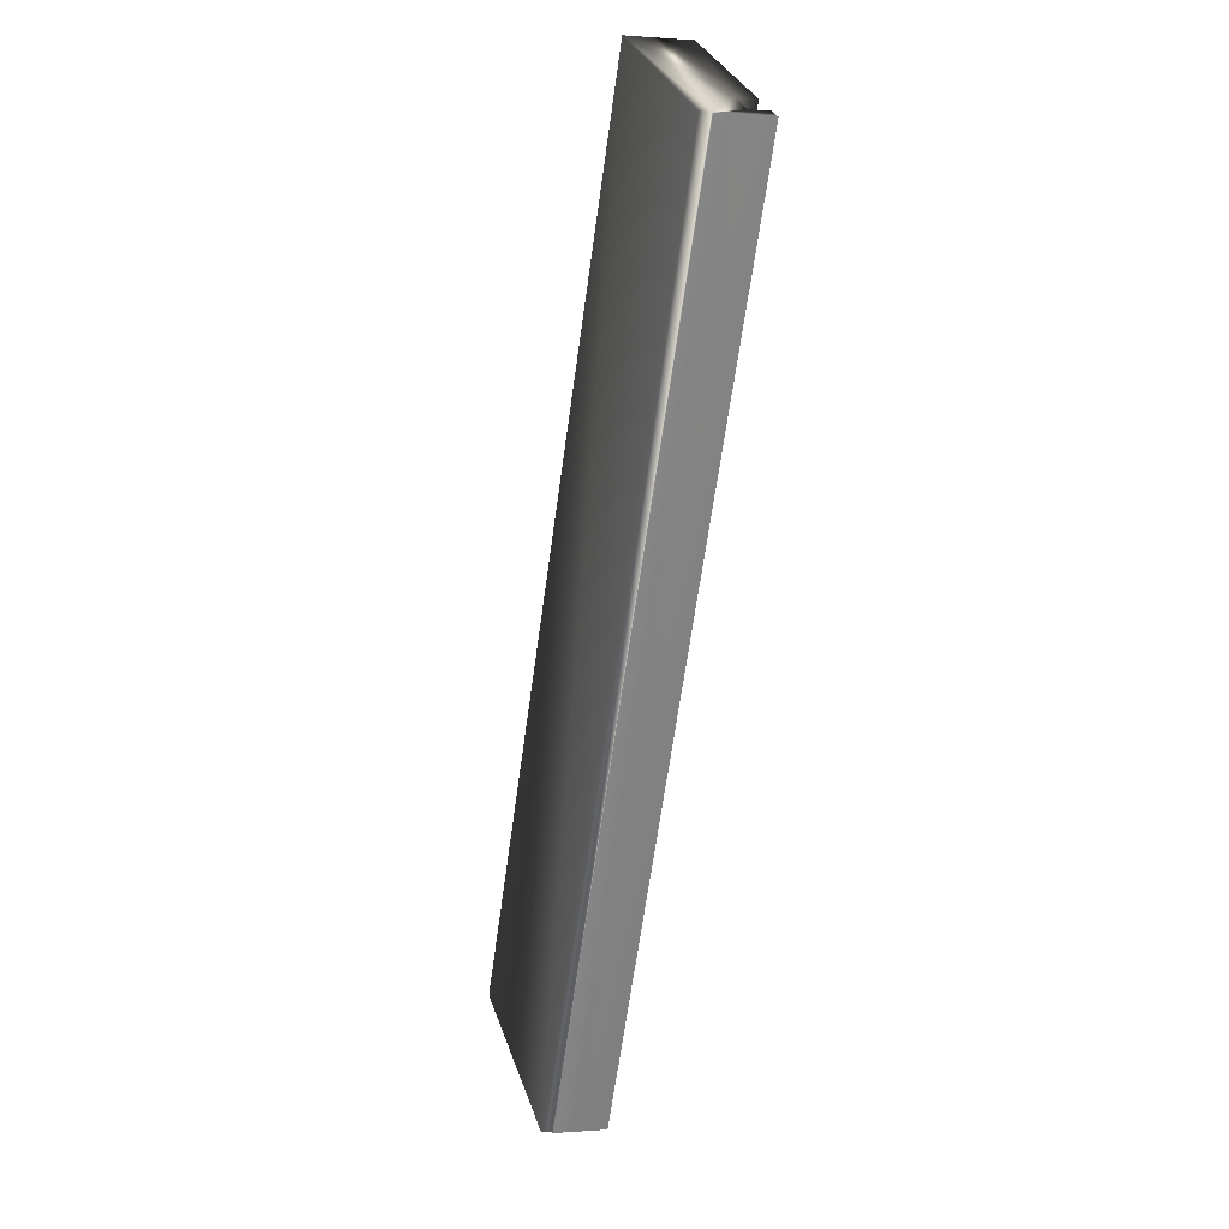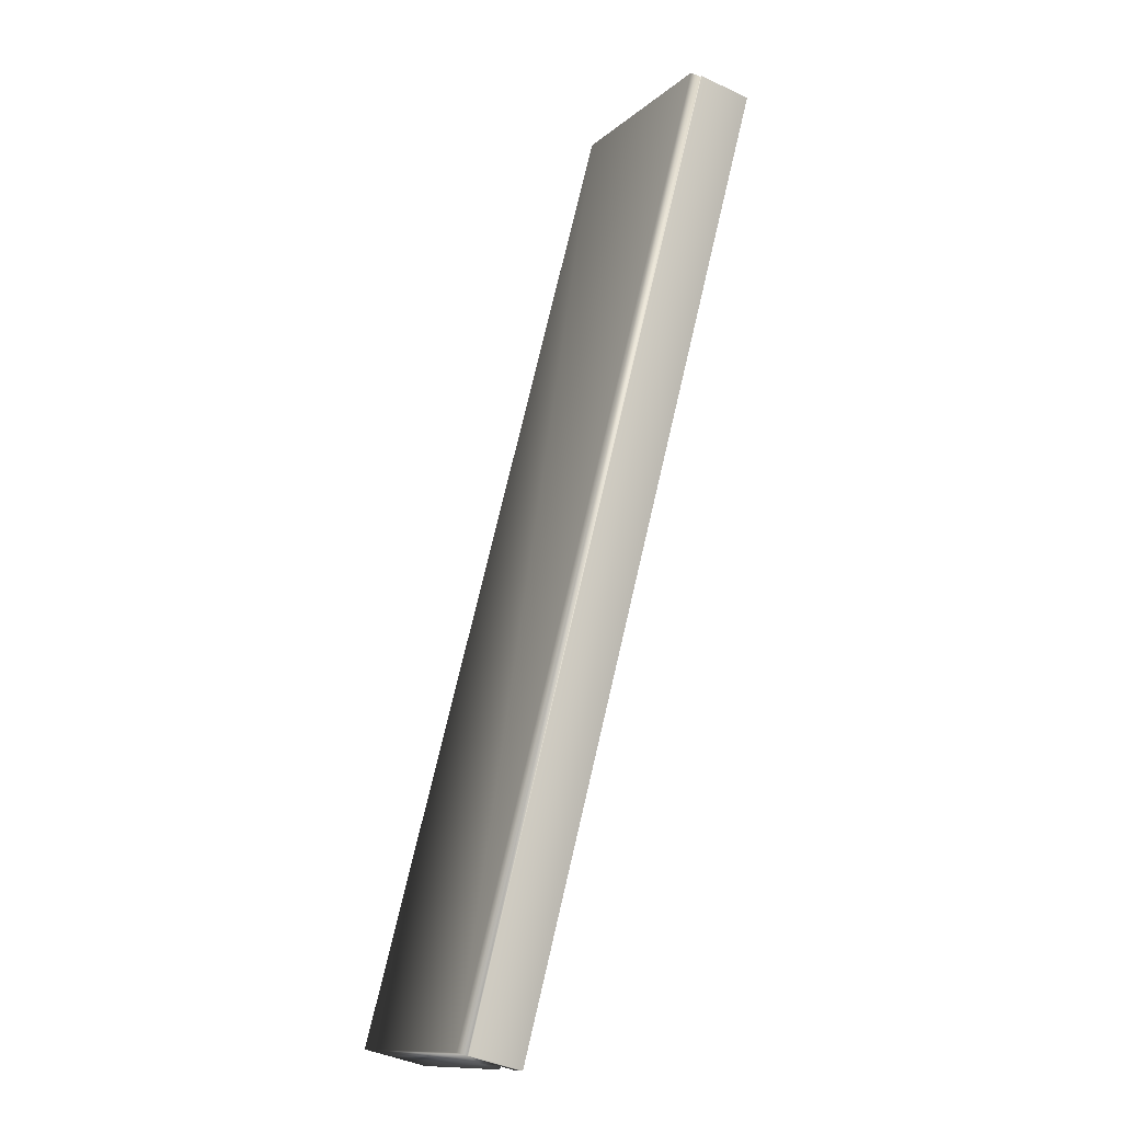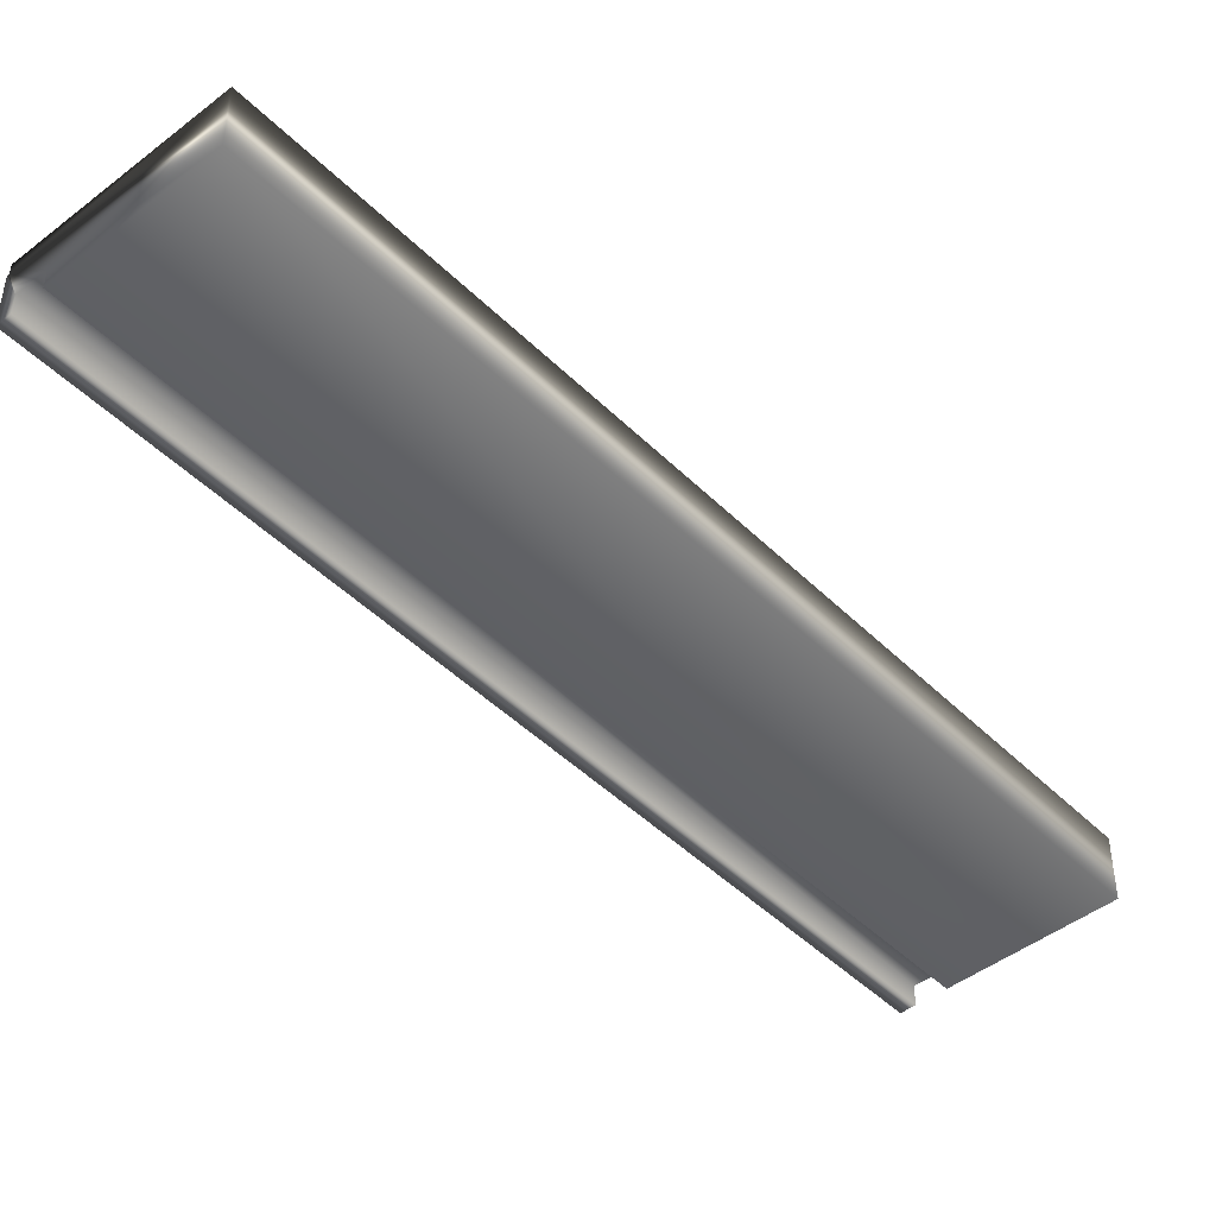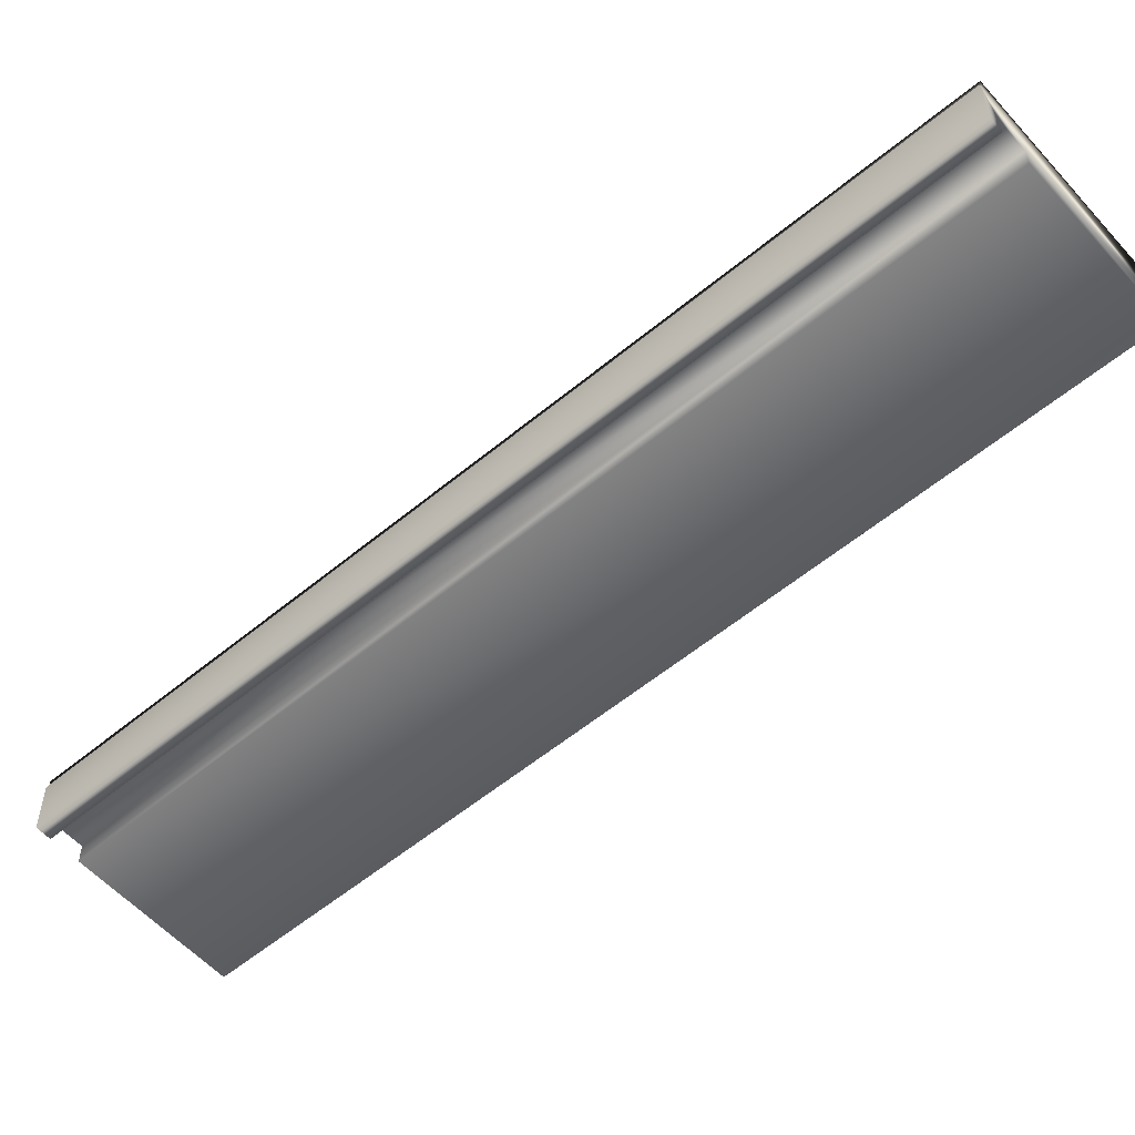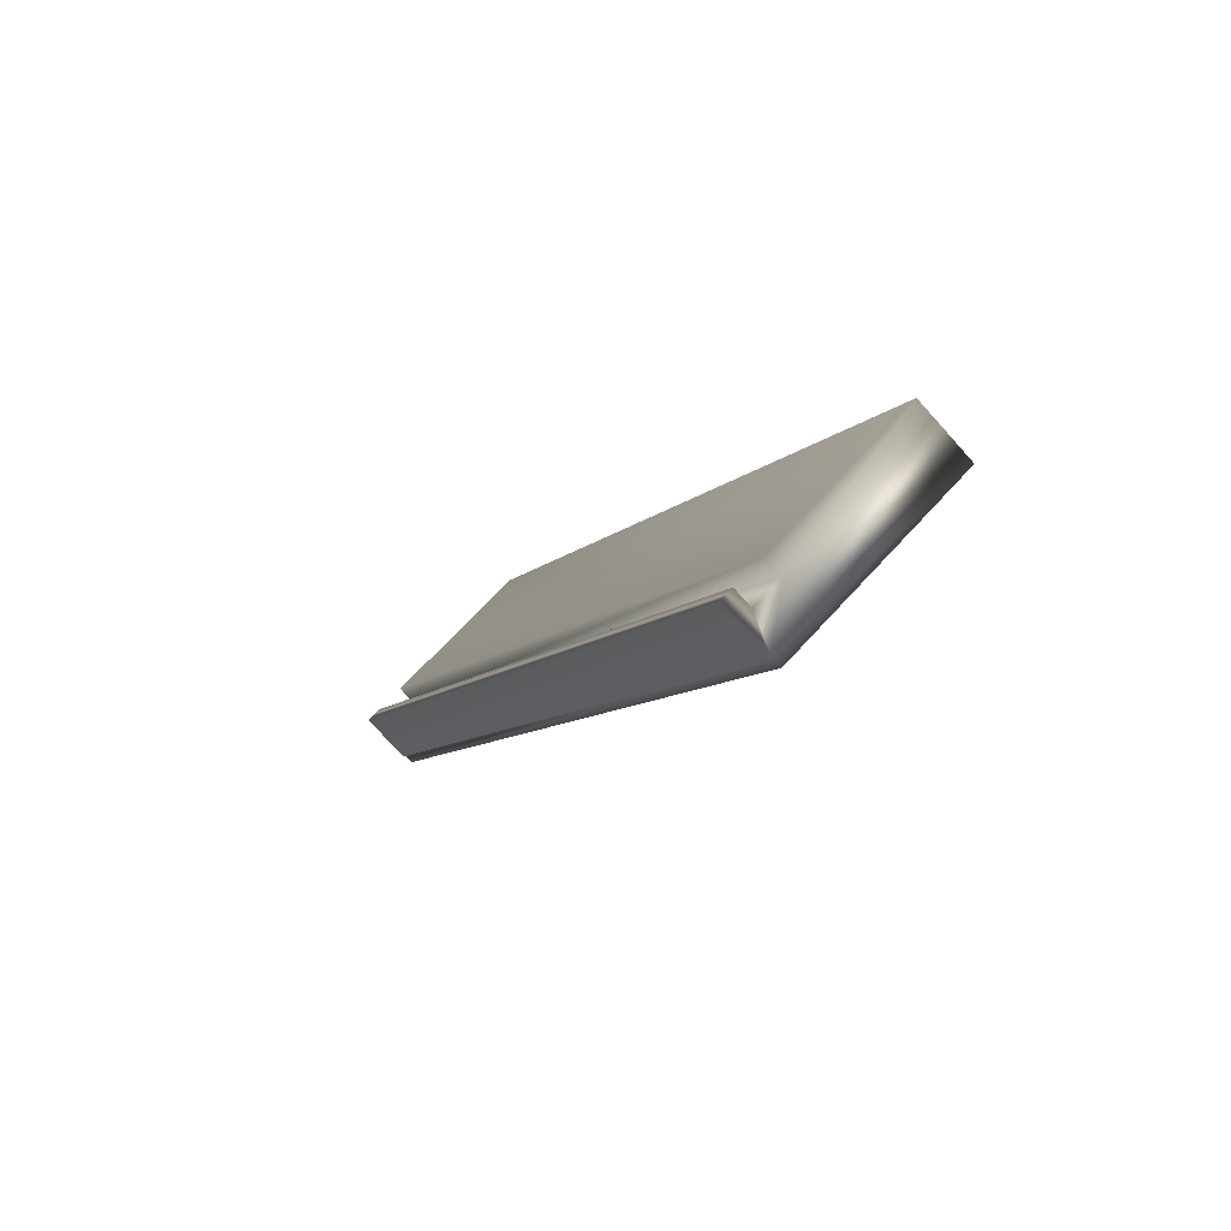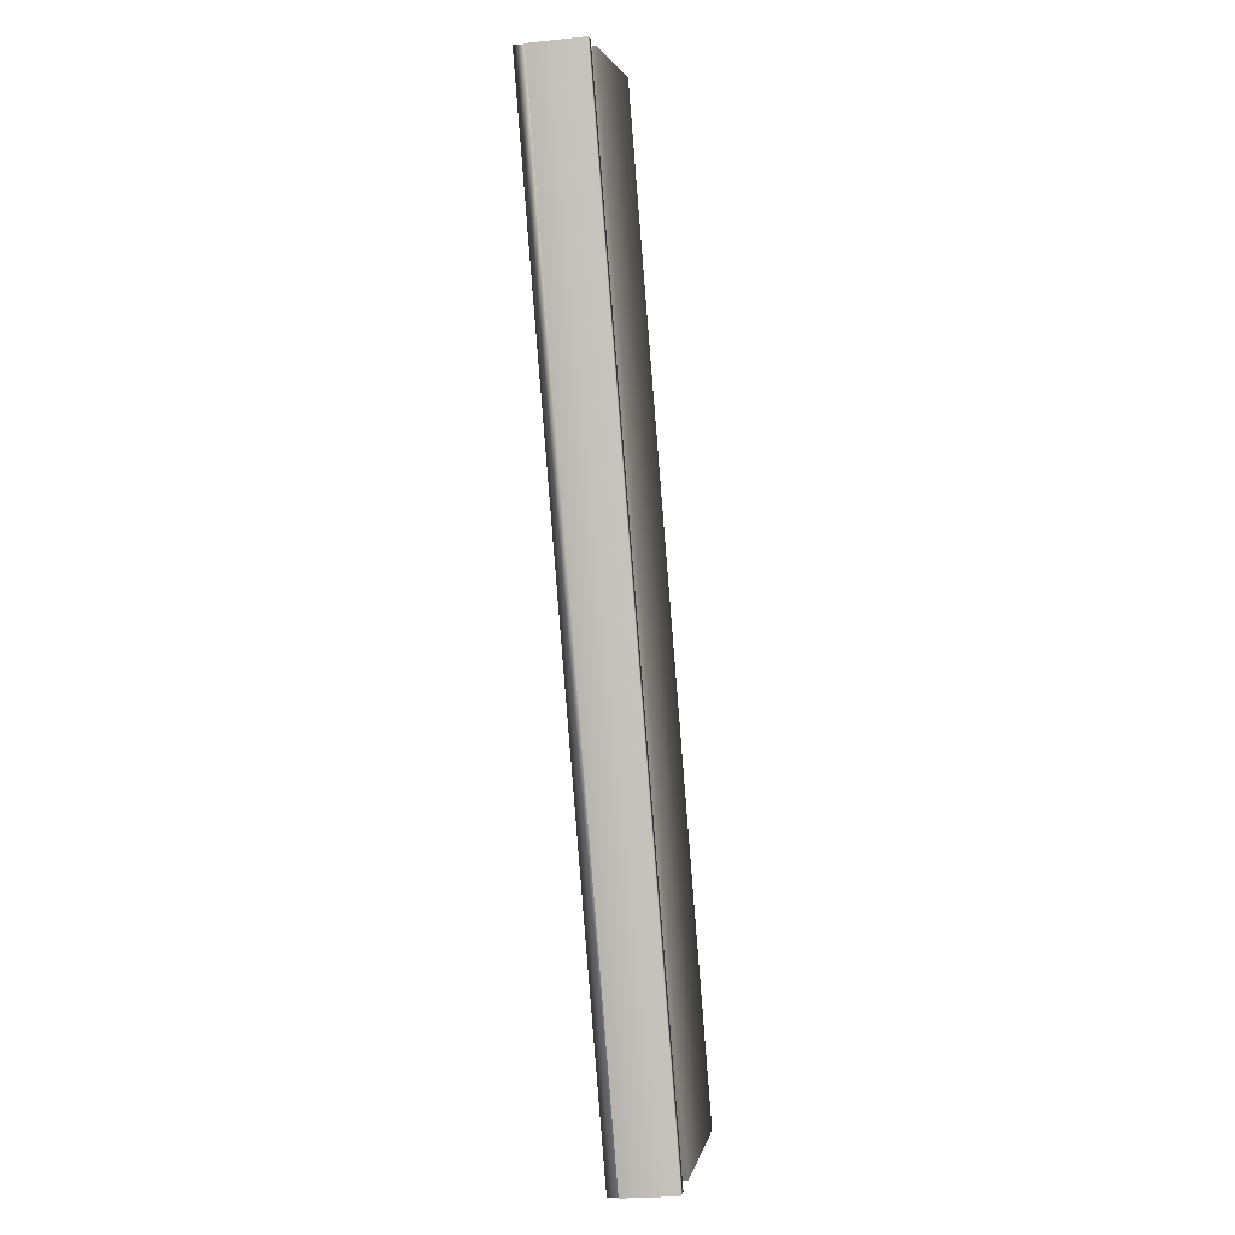
<metadata>
{"format":"obj","ext":"obj","renderer":"f3d","projection":"perspective","resolution":1024,"background":"white","views":[{"elev":0.5,"azim":-107.4,"up":"+Z"},{"elev":-41.5,"azim":-119.6,"up":"+Z"},{"elev":-45.9,"azim":14.7,"up":"+Y"},{"elev":-56.0,"azim":-75.9,"up":"+Y"},{"elev":-78.6,"azim":41.9,"up":"+Z"},{"elev":-24.2,"azim":-79.8,"up":"+Z"}]}
</metadata>
<code>
v -67.93 19.58 -135.7
v -67.93 19.5 -135.7
v -66.2 19.58 -139.1
v -66.2 19.5 -139.1
v -67.82 19.58 -135.7
v -66.09 19.58 -139.1
v -67.82 19.5 -135.7
v -66.09 19.5 -139.1
v -67.22 19.5 -135.4
v -65.5 19.5 -138.7
v -67.22 19.75 -135.4
v -65.5 19.75 -138.7
v -67.97 19.75 -135.7
v -66.25 19.75 -139.1
v -67.97 19.71 -135.7
v -66.25 19.71 -139.1
v -66.26 19.5 -139.1
v -66.26 19.71 -139.1
v -67.98 19.71 -135.7
v -67.98 19.5 -135.7
f 1 2 3
f 3 2 4
f 1 3 5
f 5 3 6
f 7 5 8
f 8 5 6
f 7 8 9
f 9 8 10
f 11 9 12
f 12 9 10
f 13 11 14
f 14 11 12
f 15 13 16
f 16 13 14
f 4 17 3
f 3 17 18
f 3 18 16
f 14 12 16
f 16 12 6
f 16 6 3
f 12 10 6
f 6 10 8
f 19 15 18
f 18 15 16
f 20 17 2
f 2 17 4
f 2 1 20
f 20 1 19
f 19 1 15
f 15 1 5
f 15 5 11
f 11 5 9
f 9 5 7
f 11 13 15
f 20 19 17
f 17 19 18

</code>
